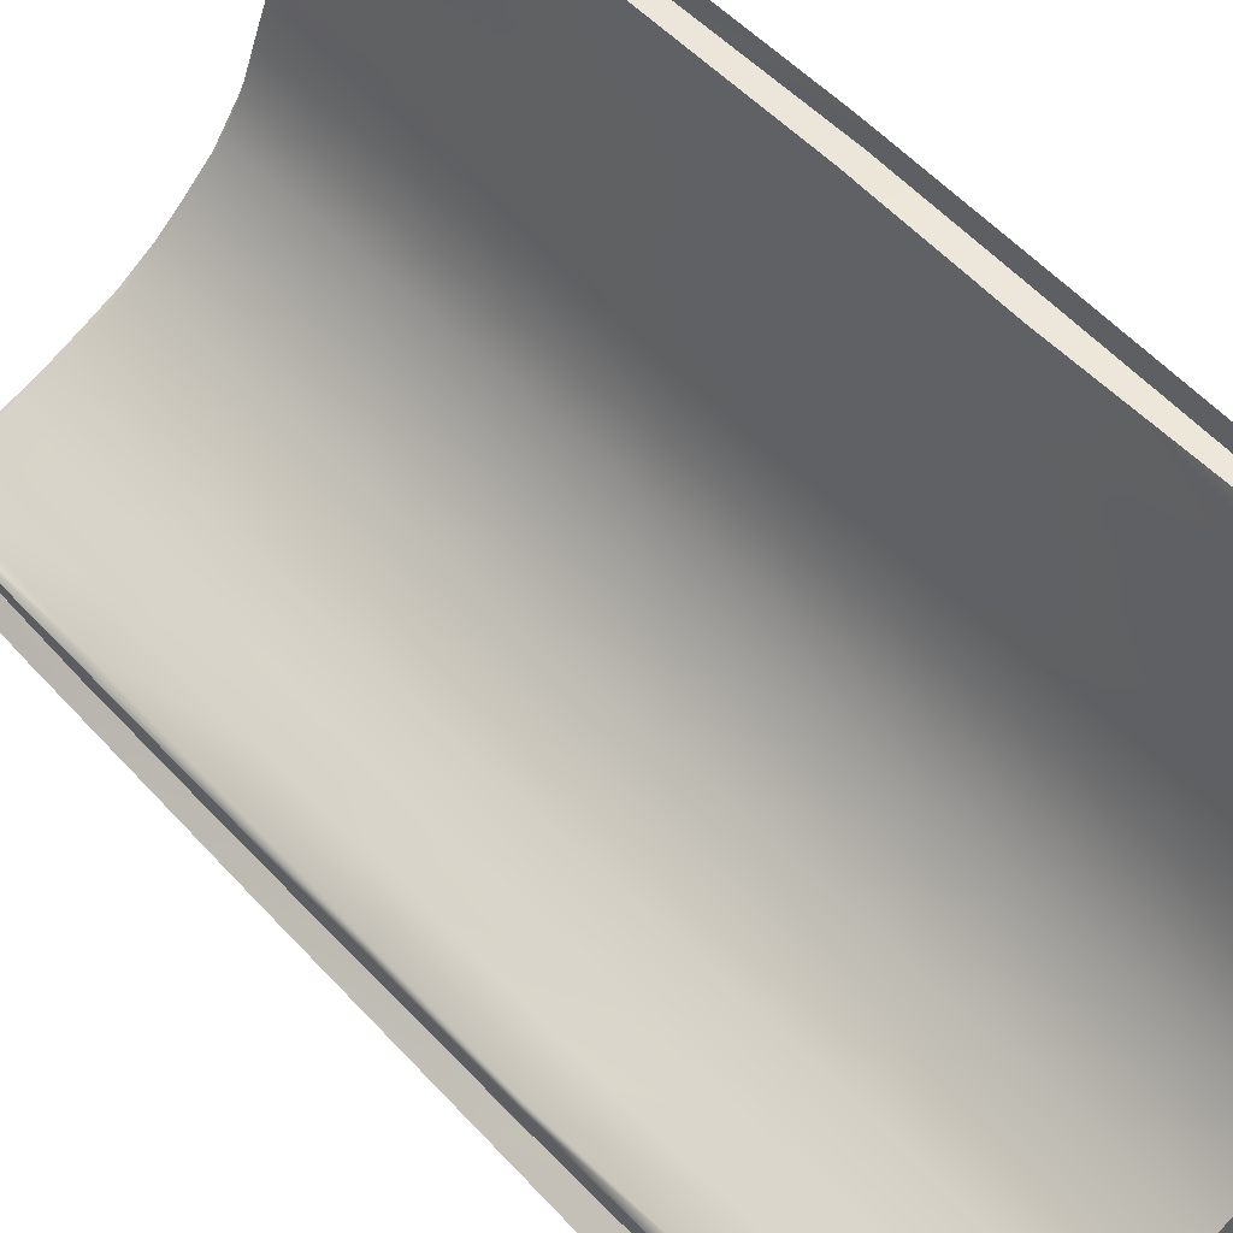
<metadata>
{"format":"obj","ext":"obj","renderer":"f3d","projection":"perspective","resolution":1024,"background":"white","views":[{"elev":59.1,"azim":136.9,"up":"+Z"}]}
</metadata>
<code>
v  -273.6 27.07 -84.93
v  -273.5 22.11 -85
v  -273.6 27.04 -83.11
v  -273.6 22.03 -83.08
v  -273.1 22.17 -87.05
v  -273.2 27.08 -87.08
v  -272.3 27.1 -90.42
v  -272.2 22.26 -90.37
v  -272.8 27.09 -88.78
v  -272.7 22.22 -88.73
v  -265.2 22.23 -97.47
v  -266.8 22.27 -96.72
v  -265.3 27.04 -97.6
v  -266.9 27.06 -96.85
v  -261.1 22.09 -98.54
v  -262.1 22.13 -98.43
v  -260.9 26.96 -98.61
v  -262.1 26.98 -98.57
v  -273.6 32.03 -84.85
v  -273.7 32.06 -83.05
v  -273.2 32 -87.1
v  -272.3 31.95 -90.47
v  -272.8 31.97 -88.81
v  -265.3 31.85 -97.64
v  -266.9 31.86 -96.89
v  -262.1 31.84 -98.57
v  -260.9 31.84 -98.66
v  -261.9 43.23 -97.93
v  -261.2 43.18 -98.08
v  -260.8 42.74 -98.22
v  -271.3 43.28 -91.88
v  -270.4 43.24 -93.31
v  -271.6 37.62 -92.06
v  -270.7 37.59 -93.52
v  -272.8 37.62 -88.78
v  -272.5 43.26 -88.69
v  -272.2 37.62 -90.44
v  -271.9 43.29 -90.3
v  -273.3 43.34 -84.62
v  -272.9 43.28 -87.04
v  -273.5 37.69 -84.75
v  -273.1 37.65 -87.1
v  -273.5 43.31 -82.91
v  -273.7 37.69 -83.08
v  -273.2 17.28 -85.05
v  -273.5 17.34 -83.12
v  -272.9 17.31 -86.97
v  -272.1 17.36 -90.25
v  -272.6 17.34 -88.65
v  -266.6 17.35 -96.46
v  -265.1 17.32 -97.21
v  -262 17.42 -98.2
v  -261.1 17.48 -98.32
v  -266.7 37.55 -96.76
v  -266.4 43.21 -96.39
v  -265.2 37.54 -97.49
v  -264.9 43.2 -97.09
v  -270.8 31.9 -93.57
v  -271.7 31.93 -92.09
v  -262 37.54 -98.42
v  -260.8 37.3 -98.52
v  -270.8 27.11 -93.52
v  -271.7 27.11 -92.04
v  -270.7 22.31 -93.43
v  -271.6 22.29 -91.98
v  -270.5 17.38 -93.27
v  -271.5 17.38 -91.85
v  -269.6 37.57 -94.82
v  -269.2 43.23 -94.54
v  -268.3 37.56 -95.96
v  -267.9 43.22 -95.61
v  -268.4 31.87 -96.06
v  -269.7 31.89 -94.89
v  -268.4 27.08 -96.01
v  -269.6 27.1 -94.82
v  -268.3 22.3 -95.88
v  -269.6 22.31 -94.73
v  -269.4 17.38 -94.52
v  -268.1 17.38 -95.64
v  -261.9 12.33 -97.84
v  -261 12.88 -98.05
v  -264.9 12.42 -96.88
v  -266.4 12.44 -96.18
v  -269.2 12.45 -94.29
v  -267.9 12.46 -95.39
v  -270.3 12.46 -93.08
v  -271.2 12.48 -91.68
v  -271.8 12.47 -90.12
v  -272.4 12.46 -88.54
v  -272.8 12.45 -86.91
v  -273.1 12.45 -85.11
v  -273.2 12.52 -83.3
g P615_5A_541C_L_1_DTaSI_P615_5A_541C_L
f 1 2 3
f 3 2 4
f 2 1 5
f 5 1 6
f 7 8 9
f 9 8 10
f 11 12 13
f 13 12 14
f 15 16 17
f 17 16 18
f 1 3 19
f 19 3 20
f 19 21 1
f 1 21 6
f 22 7 23
f 23 7 9
f 13 14 24
f 24 14 25
f 26 27 18
f 18 27 17
f 28 29 30
f 31 32 33
f 33 32 34
f 35 36 37
f 37 36 38
f 39 40 41
f 41 40 42
f 43 39 44
f 44 39 41
f 45 46 2
f 2 46 4
f 5 47 2
f 2 47 45
f 8 48 10
f 10 48 49
f 12 11 50
f 50 11 51
f 52 51 16
f 16 51 11
f 15 53 16
f 16 53 52
f 54 55 56
f 56 55 57
f 58 59 34
f 34 59 33
f 35 37 23
f 23 37 22
f 41 42 19
f 19 42 21
f 44 41 20
f 20 41 19
f 25 54 24
f 24 54 56
f 60 61 26
f 26 61 27
f 62 63 58
f 58 63 59
f 62 64 63
f 63 64 65
f 64 66 65
f 65 66 67
f 68 69 70
f 70 69 71
f 72 73 70
f 70 73 68
f 74 75 72
f 72 75 73
f 76 77 74
f 74 77 75
f 78 77 79
f 79 77 76
f 28 60 57
f 57 60 56
f 24 56 26
f 26 56 60
f 18 13 26
f 26 13 24
f 16 11 18
f 18 11 13
f 80 52 81
f 81 52 53
f 51 52 82
f 82 52 80
f 50 51 83
f 83 51 82
f 84 78 85
f 85 78 79
f 66 86 67
f 67 86 87
f 48 88 49
f 49 88 89
f 47 90 45
f 45 90 91
f 46 45 92
f 92 45 91
f 33 37 31
f 31 37 38
f 59 22 33
f 33 22 37
f 59 63 22
f 22 63 7
f 63 65 7
f 7 65 8
f 65 67 8
f 8 67 48
f 67 87 48
f 48 87 88
f 40 36 42
f 42 36 35
f 42 35 21
f 21 35 23
f 6 21 9
f 9 21 23
f 5 6 10
f 10 6 9
f 10 49 5
f 5 49 47
f 90 47 89
f 89 47 49
f 68 34 69
f 69 34 32
f 75 62 73
f 73 62 58
f 64 62 77
f 77 62 75
f 66 64 78
f 78 64 77
f 66 78 86
f 86 78 84
f 73 58 68
f 68 58 34
f 79 50 85
f 85 50 83
f 50 79 12
f 12 79 76
f 74 14 76
f 76 14 12
f 72 25 74
f 74 25 14
f 54 25 70
f 70 25 72
f 55 54 71
f 71 54 70
f 28 30 60
f 60 30 61
v  -260.3 37.21 -97.57
v  -260.1 43.03 -97.44
v  -260.1 37.28 -97.76
v  -264.6 44.12 -96.13
v  -264.8 36.94 -96.45
v  -266 44.13 -95.53
v  -266.2 36.88 -95.89
v  -262.6 44.03 -96.62
v  -263 37.05 -96.89
v  -261.2 44.14 -96.92
v  -261.7 37.13 -97.23
v  -260.3 43.88 -97.28
v  -267.3 44.16 -94.81
v  -267.4 36.84 -95.21
v  -268.4 44.19 -93.88
v  -268.6 36.83 -94.33
v  -269.4 44.14 -92.77
v  -269.6 36.84 -93.26
v  -270.3 44.19 -91.57
v  -270.4 36.88 -92.09
v  -270.8 44.23 -90.2
v  -271 36.95 -90.78
v  -271.4 44.26 -88.82
v  -271.6 37.02 -89.43
v  -271.8 44.24 -87.38
v  -272 37.12 -88.03
v  -272 44.25 -85.92
v  -272.2 37.23 -86.62
v  -272.2 44.28 -84.45
v  -272.5 37.34 -85.19
v  -272.3 44.29 -83.72
v  -272.6 37.41 -84.24
v  -272.5 44.25 -82.36
v  -272.8 37.51 -82.94
v  -260.1 31.84 -97.89
v  -260.1 31.86 -97.34
v  -264.7 31.73 -96.36
v  -266 31.7 -95.81
v  -263 31.76 -96.76
v  -261.5 31.8 -97.14
v  -267.3 31.69 -95.16
v  -268.4 31.68 -94.32
v  -269.4 31.69 -93.29
v  -270.2 31.7 -92.17
v  -270.9 31.73 -90.9
v  -271.4 31.76 -89.57
v  -271.8 31.79 -88.22
v  -272.1 31.83 -86.82
v  -272.3 31.88 -85.42
v  -272.5 31.91 -84.31
v  -272.7 31.95 -83.06
v  -273.2 37.59 -82.05
v  -272.9 43.44 -81.76
v  -272.9 32.04 -81.81
v  -260.1 26.96 -97.86
v  -260.2 26.9 -97.47
v  -264.4 26.74 -96.29
v  -265.7 26.7 -95.77
v  -262.9 26.79 -96.68
v  -261.5 26.84 -97.04
v  -267 26.67 -95.16
v  -268.1 26.65 -94.35
v  -269.1 26.65 -93.35
v  -270 26.65 -92.26
v  -270.6 26.67 -91.04
v  -271.1 26.7 -89.74
v  -271.5 26.73 -88.4
v  -271.8 26.77 -87.05
v  -272.1 26.82 -85.68
v  -272.4 26.86 -84.4
v  -272.6 26.9 -83.21
v  -272.9 27.04 -81.79
v  -260.1 22.13 -97.79
v  -260.2 22.07 -97.48
v  -264.3 21.77 -96.33
v  -265.6 21.69 -95.82
v  -262.9 21.86 -96.7
v  -261.5 21.95 -97.08
v  -266.9 21.62 -95.25
v  -268 21.58 -94.48
v  -269 21.56 -93.51
v  -269.9 21.56 -92.45
v  -270.5 21.59 -91.26
v  -271 21.64 -89.98
v  -271.5 21.68 -88.68
v  -271.8 21.75 -87.36
v  -272.1 21.85 -86.02
v  -272.3 21.95 -84.59
v  -272.5 22.03 -83.44
v  -272.8 22.2 -81.8
v  -260.1 17.29 -97.63
v  -260.3 17.24 -97.39
v  -265.6 16.68 -95.89
v  -264.3 16.8 -96.37
v  -262.9 16.93 -96.69
v  -261.6 17.07 -97.05
v  -266.8 16.57 -95.36
v  -267.9 16.51 -94.6
v  -268.9 16.47 -93.68
v  -269.8 16.47 -92.66
v  -270.5 16.51 -91.51
v  -271 16.59 -90.26
v  -271.4 16.64 -88.98
v  -271.8 16.73 -87.69
v  -272.1 16.89 -86.38
v  -272.3 17.04 -84.78
v  -272.5 17.15 -83.67
v  -272.7 12.51 -81.92
v  -272.7 17.34 -81.78
v  -260.2 11.86 -97.48
v  -260.7 11.56 -97.47
v  -264.2 11.43 -96.43
v  -265.5 11.43 -95.95
v  -263 11.4 -96.8
v  -261.8 11.39 -97.17
v  -266.7 11.43 -95.45
v  -267.8 11.43 -94.73
v  -268.8 11.43 -93.86
v  -269.7 11.43 -92.87
v  -270.4 11.43 -91.76
v  -270.9 11.42 -90.54
v  -271.3 11.45 -89.3
v  -271.7 11.47 -88.05
v  -272 11.43 -86.75
v  -272.3 11.43 -85
v  -272.5 11.43 -83.95
v  -272.6 11.49 -82.64
v  -272.6 11.84 -82.17
v  -260.1 12.52 -97.49
v  -260.1 42.81 -97.61
g P615_5A_541C_L_P615_5A_541C_L_3_N
f 93 94 95
f 96 97 98
f 98 97 99
f 100 101 96
f 96 101 97
f 102 103 100
f 100 103 101
f 102 104 103
f 103 104 93
f 98 99 105
f 105 99 106
f 107 105 108
f 108 105 106
f 109 107 110
f 110 107 108
f 111 109 112
f 112 109 110
f 113 111 114
f 114 111 112
f 115 113 116
f 116 113 114
f 117 115 118
f 118 115 116
f 119 117 120
f 120 117 118
f 121 119 122
f 122 119 120
f 123 121 124
f 124 121 122
f 125 123 126
f 126 123 124
f 95 127 93
f 93 127 128
f 97 129 99
f 99 129 130
f 101 131 97
f 97 131 129
f 103 132 101
f 101 132 131
f 93 128 103
f 103 128 132
f 130 133 99
f 99 133 106
f 133 134 106
f 106 134 108
f 134 135 108
f 108 135 110
f 135 136 110
f 110 136 112
f 136 137 112
f 112 137 114
f 137 138 114
f 114 138 116
f 138 139 116
f 116 139 118
f 139 140 118
f 118 140 120
f 140 141 120
f 120 141 122
f 141 142 122
f 122 142 124
f 142 143 124
f 124 143 126
f 144 145 126
f 126 145 125
f 144 126 146
f 146 126 143
f 127 147 128
f 128 147 148
f 149 150 129
f 129 150 130
f 151 149 131
f 131 149 129
f 132 152 131
f 131 152 151
f 128 148 132
f 132 148 152
f 150 153 130
f 130 153 133
f 153 154 133
f 133 154 134
f 154 155 134
f 134 155 135
f 155 156 135
f 135 156 136
f 156 157 136
f 136 157 137
f 157 158 137
f 137 158 138
f 158 159 138
f 138 159 139
f 159 160 139
f 139 160 140
f 160 161 140
f 140 161 141
f 161 162 141
f 141 162 142
f 162 163 142
f 142 163 143
f 146 143 164
f 164 143 163
f 147 165 148
f 148 165 166
f 149 167 150
f 150 167 168
f 151 169 149
f 149 169 167
f 152 170 151
f 151 170 169
f 148 166 152
f 152 166 170
f 150 168 153
f 153 168 171
f 171 172 153
f 153 172 154
f 172 173 154
f 154 173 155
f 173 174 155
f 155 174 156
f 174 175 156
f 156 175 157
f 175 176 157
f 157 176 158
f 176 177 158
f 158 177 159
f 177 178 159
f 159 178 160
f 178 179 160
f 160 179 161
f 179 180 161
f 161 180 162
f 180 181 162
f 162 181 163
f 164 163 182
f 182 163 181
f 165 183 166
f 166 183 184
f 185 168 186
f 186 168 167
f 186 167 187
f 187 167 169
f 187 169 188
f 188 169 170
f 166 184 170
f 170 184 188
f 189 171 185
f 185 171 168
f 190 172 189
f 189 172 171
f 190 191 172
f 172 191 173
f 191 192 173
f 173 192 174
f 192 193 174
f 174 193 175
f 193 194 175
f 175 194 176
f 194 195 176
f 176 195 177
f 195 196 177
f 177 196 178
f 196 197 178
f 178 197 179
f 197 198 179
f 179 198 180
f 198 199 180
f 180 199 181
f 199 200 201
f 202 203 184
f 186 204 185
f 185 204 205
f 187 206 186
f 186 206 204
f 188 207 187
f 187 207 206
f 184 203 188
f 188 203 207
f 185 205 189
f 189 205 208
f 208 209 189
f 189 209 190
f 209 210 190
f 190 210 191
f 210 211 191
f 191 211 192
f 211 212 192
f 192 212 193
f 212 213 193
f 193 213 194
f 213 214 194
f 194 214 195
f 214 215 195
f 195 215 196
f 215 216 196
f 196 216 197
f 216 217 197
f 197 217 198
f 217 218 198
f 198 218 199
f 104 94 93
f 199 219 220
f 199 220 200
f 199 218 219
f 183 221 184
f 184 221 202
f 182 181 201
f 201 181 199
f 95 94 222
v  -273.6 21.99 -82.01
v  -273.7 27.04 -82.01
v  -273.6 22.03 -83.08
v  -273.6 27.04 -83.11
v  -260.9 26.96 -98.61
v  -260.1 26.96 -98.65
v  -261.1 22.09 -98.54
v  -260.1 22.04 -98.58
v  -273.7 32.07 -82.01
v  -273.7 32.06 -83.05
v  -260.1 31.84 -98.68
v  -260.9 31.84 -98.66
v  -260.8 37.3 -98.52
v  -260.8 42.74 -98.22
v  -260.1 37.3 -98.55
v  -260.1 42.87 -98.38
v  -260.1 43.18 -98.33
v  -261.2 43.18 -98.08
v  -260.1 44.1 -98.01
v  -261.9 43.23 -97.93
v  -260.7 44.33 -97.82
v  -261.5 44.28 -97.6
v  -266.3 44.3 -96.18
v  -264.8 44.32 -96.84
v  -266.4 43.21 -96.39
v  -264.9 43.2 -97.09
v  -270.4 43.24 -93.31
v  -271.3 43.28 -91.88
v  -270.1 44.4 -93.04
v  -271 44.43 -91.64
v  -271.9 43.29 -90.3
v  -272.5 43.26 -88.69
v  -271.7 44.44 -90.13
v  -272.3 44.43 -88.59
v  -272.9 43.28 -87.04
v  -273.3 43.34 -84.62
v  -272.6 44.41 -86.97
v  -273 44.41 -84.56
v  -273.5 43.31 -82.91
v  -273.3 44.46 -82.49
v  -273.1 44.43 -83.83
v  -273.2 12.52 -83.3
v  -273.4 11.87 -82.27
v  -273.4 12.51 -82.01
v  -273.4 11.46 -82.72
v  -273.1 12.45 -85.11
v  -273.2 11.43 -84.06
v  -272.8 12.45 -86.91
v  -273.1 11.43 -85.12
v  -272.8 11.43 -86.92
v  -267.2 11.43 -96.07
v  -266.4 12.44 -96.18
v  -265.8 11.43 -96.67
v  -264.9 12.42 -96.88
v  -264.5 11.43 -97.17
v  -261.9 12.33 -97.84
v  -263.2 11.43 -97.53
v  -262.3 11.43 -97.79
v  -260.8 11.62 -98.24
v  -261 12.88 -98.05
v  -260.2 12.52 -98.26
v  -260.3 11.91 -98.25
v  -273.5 17.34 -82.01
v  -273.5 17.34 -83.12
v  -260.1 17.28 -98.41
v  -261.1 17.48 -98.32
v  -273.7 43.55 -81.87
v  -273.7 37.69 -82.01
v  -273.7 37.69 -83.08
v  -270.3 12.46 -93.08
v  -270.6 11.44 -92.82
v  -271.2 12.48 -91.68
v  -271.4 11.46 -91.46
v  -269 44.39 -94.26
v  -267.8 44.34 -95.36
v  -269.2 43.23 -94.54
v  -267.9 43.22 -95.61
v  -269.7 11.43 -94.05
v  -269.2 12.45 -94.29
v  -268.5 11.43 -95.13
v  -267.9 12.46 -95.39
v  -272.4 12.46 -88.54
v  -272.4 11.43 -88.45
v  -271.8 12.47 -90.12
v  -272 11.44 -89.97
v  -272.8 22.2 -81.8
v  -272.7 17.34 -81.78
v  -260.1 17.29 -97.63
v  -260.1 22.13 -97.79
v  -272.9 27.04 -81.79
v  -260.1 26.96 -97.86
v  -272.9 32.04 -81.81
v  -260.1 31.84 -97.89
v  -272.9 43.44 -81.76
v  -273.2 37.59 -82.05
v  -260.1 37.28 -97.76
v  -260.1 42.81 -97.61
v  -260.1 43.03 -97.44
v  -260.3 43.88 -97.28
v  -261.2 44.14 -96.92
v  -262.6 44.03 -96.62
v  -264.6 44.12 -96.13
v  -266 44.13 -95.53
v  -267.3 44.16 -94.81
v  -268.4 44.19 -93.88
v  -271.8 44.24 -87.38
v  -272 44.25 -85.92
v  -272.2 44.28 -84.45
v  -272.3 44.29 -83.72
v  -272.5 44.25 -82.36
v  -272.7 12.51 -81.92
v  -272.6 11.84 -82.17
v  -272.6 11.49 -82.64
v  -272.5 11.43 -83.95
v  -272.3 11.43 -85
v  -272 11.43 -86.75
v  -271.7 11.47 -88.05
v  -270.9 11.42 -90.54
v  -270.4 11.43 -91.76
v  -269.7 11.43 -92.87
v  -268.8 11.43 -93.86
v  -267.8 11.43 -94.73
v  -266.7 11.43 -95.45
v  -265.5 11.43 -95.95
v  -264.2 11.43 -96.43
v  -263 11.4 -96.8
v  -261.8 11.39 -97.17
v  -260.7 11.56 -97.47
v  -260.2 11.86 -97.48
v  -260.1 12.52 -97.49
v  -269.4 44.14 -92.77
v  -271.3 11.45 -89.3
v  -270.3 44.19 -91.57
v  -270.8 44.23 -90.2
v  -271.4 44.26 -88.82
g P615_5A_541C_L_P615_5A_541C_L_2_D
f 223 224 225
f 225 224 226
f 227 228 229
f 229 228 230
f 231 232 224
f 224 232 226
f 233 228 234
f 234 228 227
f 235 236 237
f 237 236 238
f 238 236 239
f 236 240 239
f 239 240 241
f 242 243 240
f 240 243 241
f 243 242 244
f 245 246 247
f 247 246 248
f 249 250 251
f 251 250 252
f 253 254 255
f 255 254 256
f 257 258 259
f 259 258 260
f 261 262 263
f 264 265 266
f 265 264 267
f 268 269 264
f 264 269 267
f 268 270 271
f 271 270 272
f 273 274 275
f 275 274 276
f 275 276 277
f 276 278 279
f 279 278 280
f 278 281 280
f 282 283 281
f 281 283 284
f 281 278 282
f 261 263 258
f 268 271 269
f 248 246 242
f 242 246 244
f 277 276 279
f 285 223 286
f 286 223 225
f 287 288 230
f 230 288 229
f 237 233 235
f 235 233 234
f 289 261 290
f 290 261 291
f 290 291 231
f 231 291 232
f 292 293 294
f 294 293 295
f 296 297 298
f 298 297 299
f 300 301 302
f 302 301 303
f 283 282 287
f 287 282 288
f 285 286 266
f 266 286 264
f 250 253 252
f 252 253 255
f 254 257 256
f 256 257 259
f 304 305 270
f 270 305 272
f 261 289 262
f 258 263 260
f 306 307 304
f 304 307 305
f 294 295 306
f 306 295 307
f 251 296 249
f 249 296 298
f 301 300 292
f 292 300 293
f 274 273 303
f 303 273 302
f 297 245 299
f 299 245 247
f 308 309 223
f 223 309 285
f 287 310 230
f 230 310 311
f 312 308 224
f 224 308 223
f 230 311 228
f 228 311 313
f 231 314 224
f 224 314 312
f 313 315 228
f 228 315 233
f 289 316 290
f 290 316 317
f 233 315 237
f 237 315 318
f 318 319 237
f 237 319 238
f 238 319 239
f 239 319 320
f 239 320 241
f 241 320 321
f 241 321 243
f 243 321 322
f 243 322 244
f 244 322 323
f 244 323 246
f 246 323 324
f 325 326 245
f 245 326 297
f 326 327 297
f 297 327 296
f 259 328 329
f 259 329 260
f 260 329 330
f 263 331 262
f 262 331 332
f 332 316 262
f 262 316 289
f 285 309 266
f 266 309 333
f 266 333 265
f 265 333 334
f 334 335 265
f 265 335 267
f 335 336 267
f 267 336 269
f 269 336 271
f 271 336 337
f 338 339 272
f 272 339 305
f 340 341 295
f 295 341 293
f 341 342 293
f 293 342 300
f 300 342 343
f 300 343 302
f 302 343 344
f 302 344 273
f 273 344 345
f 273 345 275
f 275 345 346
f 346 347 275
f 275 347 277
f 277 347 279
f 279 347 348
f 280 349 281
f 281 349 350
f 281 350 284
f 284 350 351
f 351 352 284
f 284 352 283
f 352 310 283
f 283 310 287
f 260 330 263
f 263 330 331
f 337 338 271
f 271 338 272
f 279 348 280
f 280 348 349
f 290 317 231
f 231 317 314
f 251 296 353
f 353 296 327
f 354 340 307
f 307 340 295
f 245 246 325
f 325 246 324
f 339 354 305
f 305 354 307
f 353 355 251
f 251 355 252
f 255 252 356
f 356 252 355
f 256 255 357
f 357 255 356
f 259 256 328
f 328 256 357
v  -269 44.39 -94.26
v  -270.1 44.4 -93.04
v  -269.3 44.89 -94.22
v  -270.3 44.91 -92.97
v  -261.2 44.78 -97.94
v  -261.5 44.28 -97.6
v  -263.9 44.83 -97.39
v  -264.8 44.32 -96.84
v  -271.1 44.93 -91.58
v  -271 44.43 -91.64
v  -271.8 44.93 -90.1
v  -271.7 44.44 -90.13
v  -272.3 44.94 -88.58
v  -272.3 44.43 -88.59
v  -272.7 44.92 -87.01
v  -272.6 44.41 -86.97
v  -273.2 44.9 -83.78
v  -273 44.41 -84.56
v  -273.1 44.43 -83.83
v  -273.3 44.46 -82.49
v  -273.4 44.85 -81.94
v  -273.7 44.12 -81.23
v  -273.7 43.55 -81.87
v  -273.7 43.48 -81.23
v  -273.7 40.28 -81.23
v  -273.4 11.37 -81.64
v  -273.4 11.87 -82.27
v  -273.4 11.02 -82.12
v  -273.4 11.46 -82.72
v  -273.8 37.03 -81.23
v  -273.7 37.69 -82.01
v  -273.8 32.2 -81.23
v  -273.7 32.07 -82.01
v  -273.8 26.68 -81.23
v  -273.7 27.04 -82.01
v  -273.6 21.81 -81.23
v  -273.6 21.99 -82.01
v  -273.4 16.24 -81.23
v  -273.5 17.34 -82.01
v  -273.4 12.03 -81.38
v  -273.4 12.51 -82.01
v  -273.3 10.85 -84.01
v  -273.2 11.43 -84.06
v  -273.1 11.43 -85.12
v  -272.4 10.83 -88.82
v  -272.9 10.84 -86.96
v  -272.4 11.43 -88.48
v  -272.8 11.43 -86.92
v  -271.4 11.46 -91.46
v  -270.6 11.44 -92.82
v  -271.4 10.79 -91.61
v  -270.8 10.75 -92.81
v  -269.9 10.75 -94.1
v  -269.7 11.43 -94.05
v  -268.9 10.73 -95.04
v  -268.5 11.43 -95.13
v  -267.9 10.73 -95.81
v  -266.8 10.73 -96.51
v  -267.2 11.43 -96.07
v  -265.6 10.73 -96.99
v  -265.8 11.43 -96.67
v  -264.3 10.73 -97.49
v  -264.5 11.43 -97.17
v  -263.2 11.43 -97.53
v  -262.1 10.73 -98.09
v  -260.3 11.01 -98.55
v  -261.2 10.75 -98.33
v  -260.8 11.62 -98.24
v  -259.8 11.41 -98.59
v  -260.3 11.91 -98.25
v  -259.7 12.04 -98.66
v  -260.2 12.52 -98.26
v  -259.6 15.88 -98.71
v  -260.1 17.28 -98.41
v  -259.5 20.27 -98.86
v  -259.5 24.11 -99
v  -260.1 22.04 -98.58
v  -259.4 31.65 -99
v  -260.1 26.96 -98.65
v  -260.1 31.84 -98.68
v  -259.3 39.19 -98.91
v  -260.1 37.3 -98.55
v  -259.3 43.28 -98.75
v  -260.1 42.87 -98.38
v  -260.1 43.18 -98.33
v  -259.3 43.88 -98.68
v  -259.8 44.59 -98.36
v  -260.1 44.1 -98.01
v  -260.4 44.83 -98.17
v  -260.7 44.33 -97.82
v  -267.8 44.34 -95.36
v  -268.1 44.87 -95.31
v  -266.3 44.3 -96.18
v  -266.8 44.81 -96.18
v  -265.4 44.81 -96.94
v  -262.3 11.43 -97.79
v  -272 11.44 -89.97
v  -271.9 10.8 -90.46
g P615_5A_541C_L_P615_5A_541C_L_4_D
f 358 359 360
f 360 359 361
f 362 363 364
f 364 363 365
f 366 361 367
f 367 361 359
f 368 366 369
f 369 366 367
f 370 368 371
f 371 368 369
f 370 371 372
f 372 371 373
f 374 375 376
f 376 377 374
f 374 377 378
f 379 378 380
f 380 378 377
f 381 379 380
f 382 381 380
f 383 384 385
f 385 384 386
f 387 382 388
f 388 382 380
f 389 387 390
f 390 387 388
f 391 389 392
f 392 389 390
f 393 391 394
f 394 391 392
f 395 393 396
f 396 393 394
f 397 395 398
f 398 395 396
f 383 397 384
f 384 397 398
f 385 386 399
f 399 386 400
f 401 399 400
f 402 403 404
f 404 403 405
f 406 407 408
f 408 407 409
f 410 411 412
f 412 411 413
f 414 412 413
f 415 414 416
f 416 414 413
f 417 415 418
f 418 415 416
f 419 417 420
f 420 417 418
f 420 421 419
f 419 421 422
f 423 424 425
f 426 423 427
f 427 423 425
f 426 427 428
f 428 427 429
f 428 429 430
f 430 429 431
f 432 430 431
f 433 432 434
f 434 432 431
f 435 433 436
f 436 433 434
f 435 436 437
f 438 435 439
f 439 435 437
f 440 438 441
f 441 438 439
f 441 442 440
f 440 442 443
f 444 443 445
f 445 443 442
f 444 445 446
f 446 445 447
f 446 447 362
f 362 447 363
f 448 358 449
f 449 358 360
f 450 448 451
f 451 448 449
f 365 450 452
f 452 450 451
f 365 452 364
f 409 407 410
f 410 407 411
f 422 453 424
f 424 453 425
f 404 454 402
f 402 454 455
f 399 401 403
f 403 401 405
f 454 406 455
f 455 406 408
f 374 372 375
f 375 372 373
f 422 421 453

</code>
